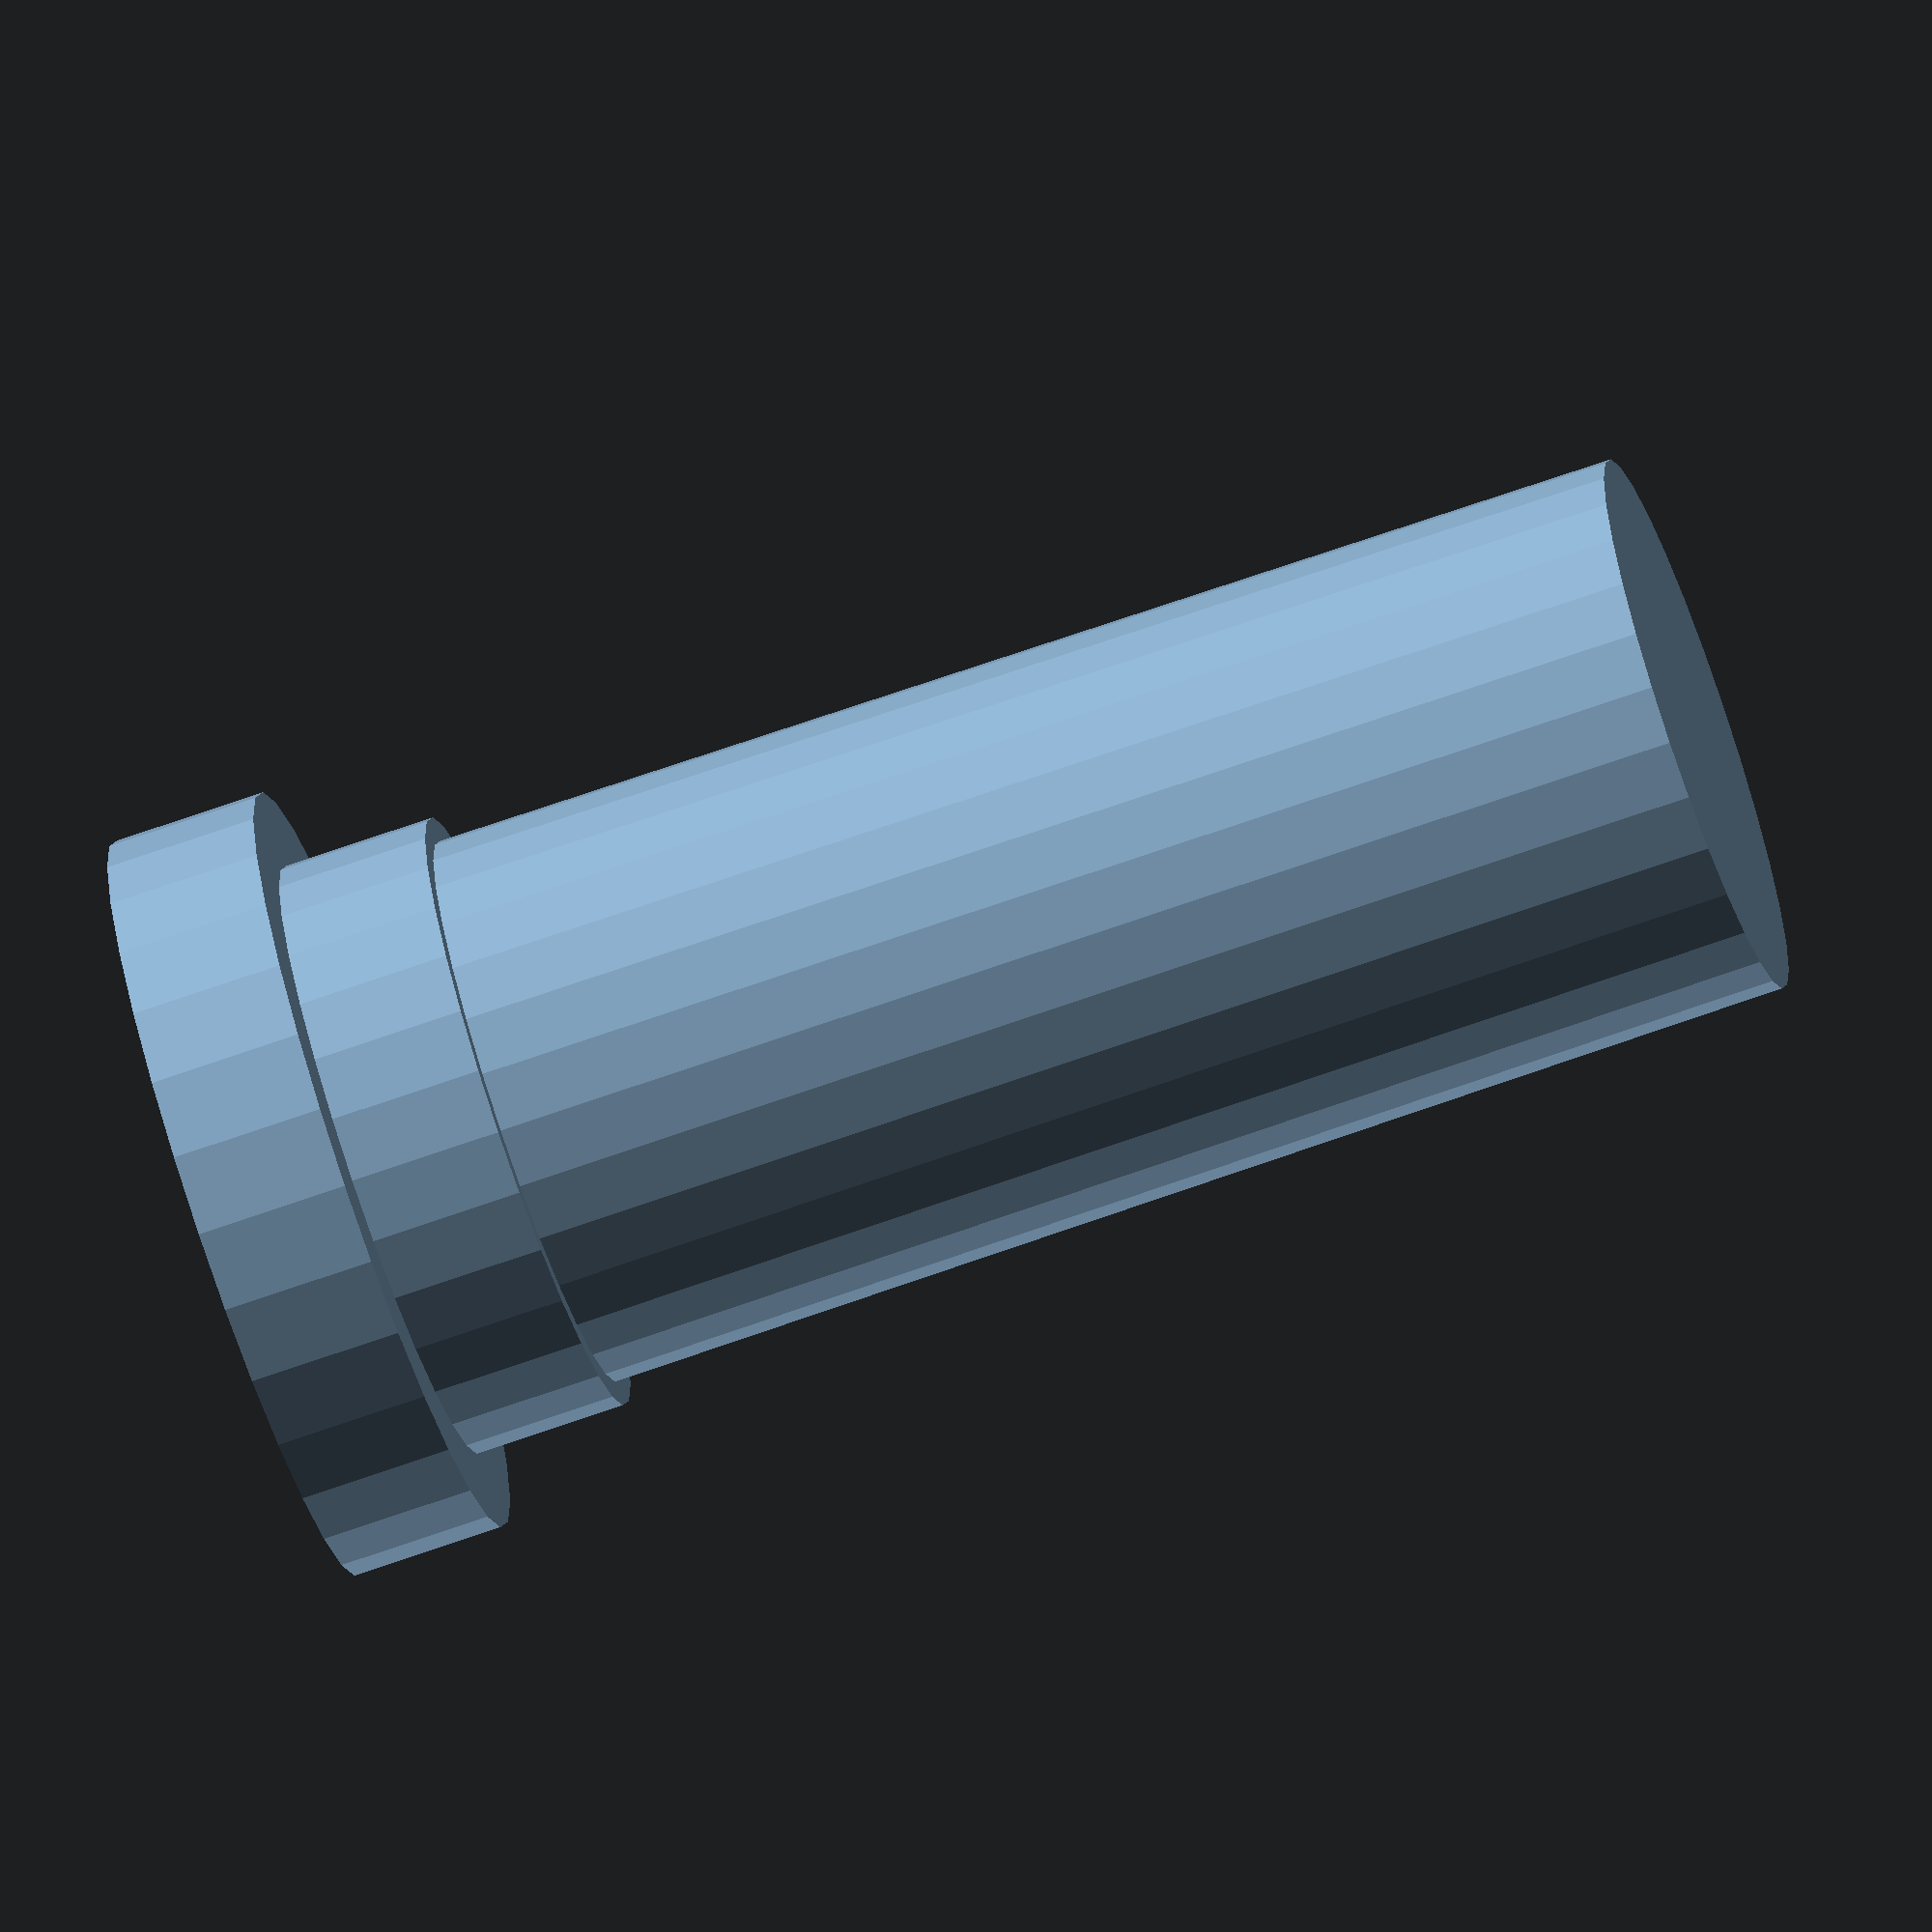
<openscad>
// BinHingePeg.scad

cylinder(d=25, h=5) ;
cylinder(d=20, h=10) ;
cylinder(d1=18.5, d2=18.0, h=50) ;


</openscad>
<views>
elev=250.3 azim=58.7 roll=250.6 proj=o view=solid
</views>
